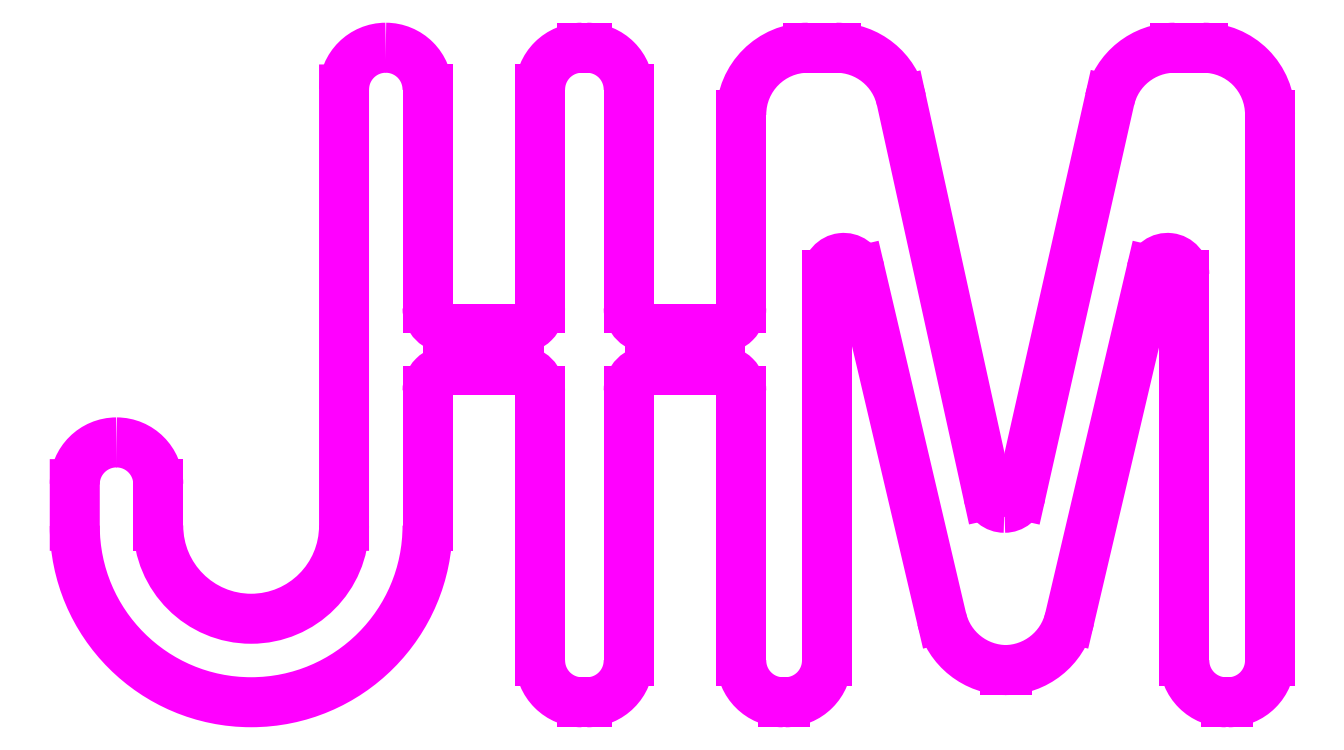
<metadata>
{"format":"dxf","ext":"dxf","renderer":"ezdxf+matplotlib","layout":"modelspace","background":"white","min_lineweight":24,"dpi":150}
</metadata>
<code>
0
SECTION
2
ENTITIES
0
LINE
8
6
10
2.186
20
0.06351
30
0
11
2.32
21
0.06351
31
0
0
LINE
8
6
10
2.566
20
0.06351
30
0
11
2.699
21
0.06351
31
0
0
LINE
8
6
10
2.186
20
-0.01523
30
0
11
2.32
21
-0.01523
31
0
0
LINE
8
6
10
2.699
20
-0.01523
30
0
11
2.566
21
-0.01523
31
0
0
ARC
8
6
10
2.186
20
-0.0546
30
0
40
0.03937
50
90
51
180
0
ARC
8
6
10
2.32
20
0.1029
30
0
40
0.03937
50
270
51
2.544e-13
0
ARC
8
6
10
2.699
20
0.1029
30
0
40
0.03937
50
270
51
360
0
ARC
8
6
10
2.566
20
-0.0546
30
0
40
0.03937
50
90
51
180
0
LINE
8
6
10
3.239
20
-0.5808
30
0
11
3.235
21
-0.5808
31
0
0
ARC
8
6
10
3.235
20
-0.4549
30
0
40
0.126
50
270
51
346.8
0
ARC
8
6
10
1.814
20
-0.3087
30
0
40
0.3327
50
180
51
360
0
LINE
8
6
10
1.481
20
-0.3087
30
0
11
1.481
21
-0.2301
31
0
0
LINE
8
6
10
1.56
20
-0.1513
30
0
11
1.56
21
-0.1513
31
0
0
LINE
8
6
10
1.639
20
-0.3087
30
0
11
1.639
21
-0.2301
31
0
0
ARC
8
6
10
1.814
20
-0.3087
30
0
40
0.1753
50
180
51
360
0
LINE
8
6
10
1.989
20
-0.3087
30
0
11
1.989
21
0.5145
31
0
0
LINE
8
6
10
2.438
20
0.5932
30
0
11
2.447
21
0.5932
31
0
0
LINE
8
6
10
2.438
20
-0.6416
30
0
11
2.447
21
-0.6416
31
0
0
LINE
8
6
10
3.512
20
0.1724
30
0
11
3.358
21
-0.4837
31
0
0
LINE
8
6
10
2.962
20
0.1724
30
0
11
3.117
21
-0.4837
31
0
0
LINE
8
6
10
2.9
20
-0.5628
30
0
11
2.9
21
0.1652
31
0
0
LINE
8
6
10
2.817
20
-0.6416
30
0
11
2.822
21
-0.6416
31
0
0
LINE
8
6
10
2.738
20
-0.0546
30
0
11
2.738
21
-0.5628
31
0
0
LINE
8
6
10
2.864
20
0.5932
30
0
11
2.918
21
0.5932
31
0
0
LINE
8
6
10
3.041
20
0.4943
30
0
11
3.204
21
-0.2499
31
0
0
LINE
8
6
10
3.433
20
0.4949
30
0
11
3.266
21
-0.2501
31
0
0
LINE
8
6
10
3.556
20
0.5932
30
0
11
3.61
21
0.5932
31
0
0
LINE
8
6
10
3.736
20
0.4672
30
0
11
3.736
21
-0.5628
31
0
0
LINE
8
6
10
3.657
20
-0.6416
30
0
11
3.653
21
-0.6416
31
0
0
LINE
8
6
10
3.574
20
-0.5628
30
0
11
3.574
21
0.1652
31
0
0
LINE
8
6
10
2.526
20
0.5145
30
0
11
2.526
21
0.1029
31
0
0
LINE
8
6
10
2.359
20
-0.5628
30
0
11
2.359
21
-0.0546
31
0
0
LINE
8
6
10
2.147
20
-0.3087
30
0
11
2.147
21
-0.0546
31
0
0
LINE
8
6
10
2.359
20
0.5145
30
0
11
2.359
21
0.1029
31
0
0
LINE
8
6
10
2.526
20
-0.5628
30
0
11
2.526
21
-0.0546
31
0
0
LINE
8
6
10
2.738
20
0.1029
30
0
11
2.738
21
0.4672
31
0
0
ARC
8
6
10
1.56
20
-0.2301
30
0
40
0.07874
50
90
51
180
0
ARC
8
6
10
1.56
20
-0.2301
30
0
40
0.07874
50
1.081e-13
51
90
0
ARC
8
6
10
2.068
20
0.5145
30
0
40
0.07874
50
90
51
180
0
ARC
8
6
10
2.068
20
0.5145
30
0
40
0.07874
50
360
51
90
0
ARC
8
6
10
2.438
20
-0.5628
30
0
40
0.07874
50
180
51
270
0
ARC
8
6
10
2.447
20
-0.5628
30
0
40
0.07874
50
270
51
5.725e-13
0
ARC
8
6
10
2.438
20
0.5145
30
0
40
0.07874
50
90
51
180
0
ARC
8
6
10
2.447
20
0.5145
30
0
40
0.07874
50
360
51
90
0
ARC
8
6
10
2.32
20
-0.0546
30
0
40
0.03937
50
1.717e-13
51
90
0
ARC
8
6
10
2.566
20
0.1029
30
0
40
0.03937
50
180
51
270
0
ARC
8
6
10
2.699
20
-0.0546
30
0
40
0.03937
50
360
51
90
0
ARC
8
6
10
2.817
20
-0.5628
30
0
40
0.07874
50
180
51
270
0
ARC
8
6
10
2.822
20
-0.5628
30
0
40
0.07874
50
270
51
360
0
ARC
8
6
10
2.864
20
0.4672
30
0
40
0.126
50
90
51
180
0
ARC
8
6
10
2.918
20
0.4672
30
0
40
0.126
50
12.4
51
90
0
ARC
8
6
10
3.556
20
0.4672
30
0
40
0.126
50
90
51
167.3
0
ARC
8
6
10
3.61
20
0.4672
30
0
40
0.126
50
360
51
90
0
ARC
8
6
10
3.657
20
-0.5628
30
0
40
0.07874
50
270
51
360
0
ARC
8
6
10
3.653
20
-0.5628
30
0
40
0.07874
50
180
51
270
0
ARC
8
6
10
2.932
20
0.1652
30
0
40
0.0315
50
13.22
51
180
0
ARC
8
6
10
3.543
20
0.1652
30
0
40
0.0315
50
360
51
166.8
0
ARC
8
6
10
3.235
20
-0.2431
30
0
40
0.0315
50
192.4
51
270
0
ARC
8
6
10
3.239
20
-0.4549
30
0
40
0.126
50
193.2
51
270
0
LINE
8
6
10
2.147
20
0.5145
30
0
11
2.147
21
0.1029
31
0
0
ARC
8
6
10
2.186
20
0.1029
30
0
40
0.03937
50
180
51
270
0
ARC
8
6
10
3.235
20
-0.2431
30
0
40
0.0315
50
270
51
347.3
0
ENDSEC
0
EOF

</code>
